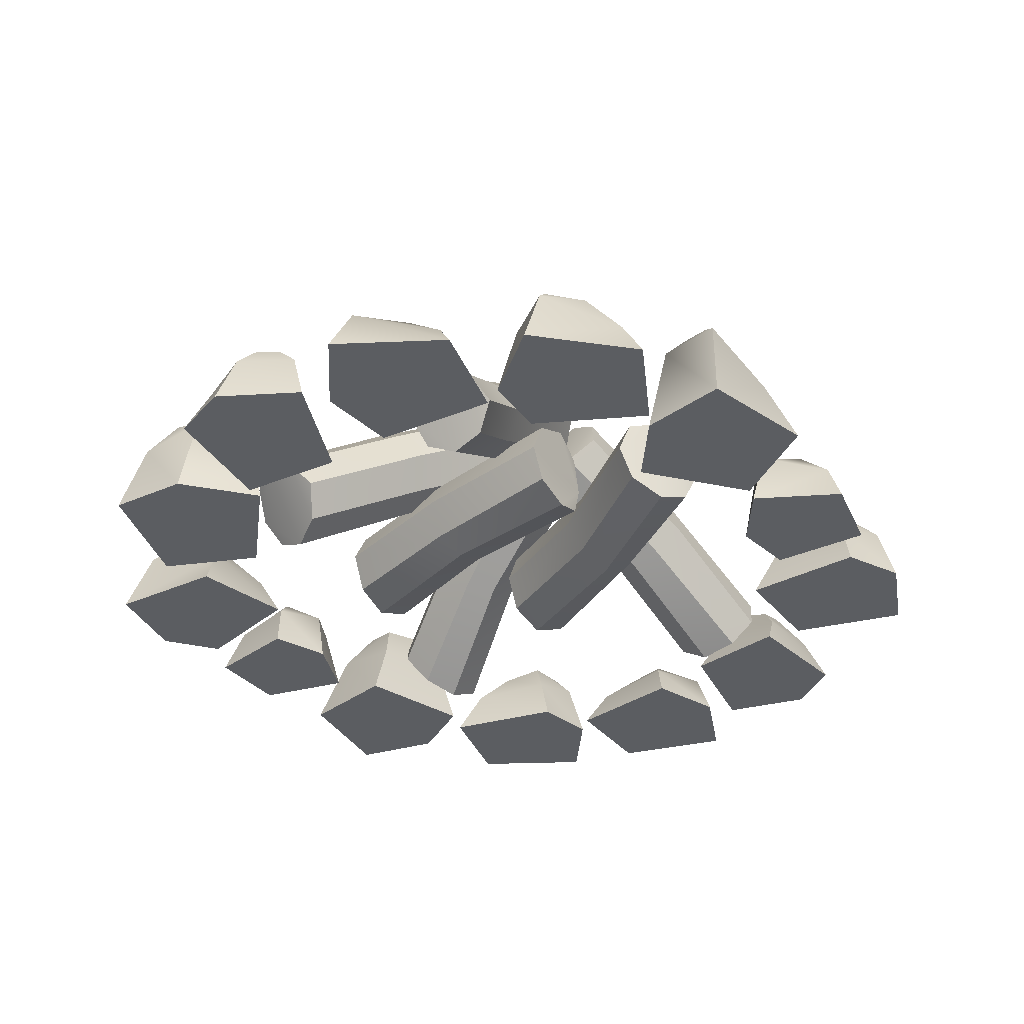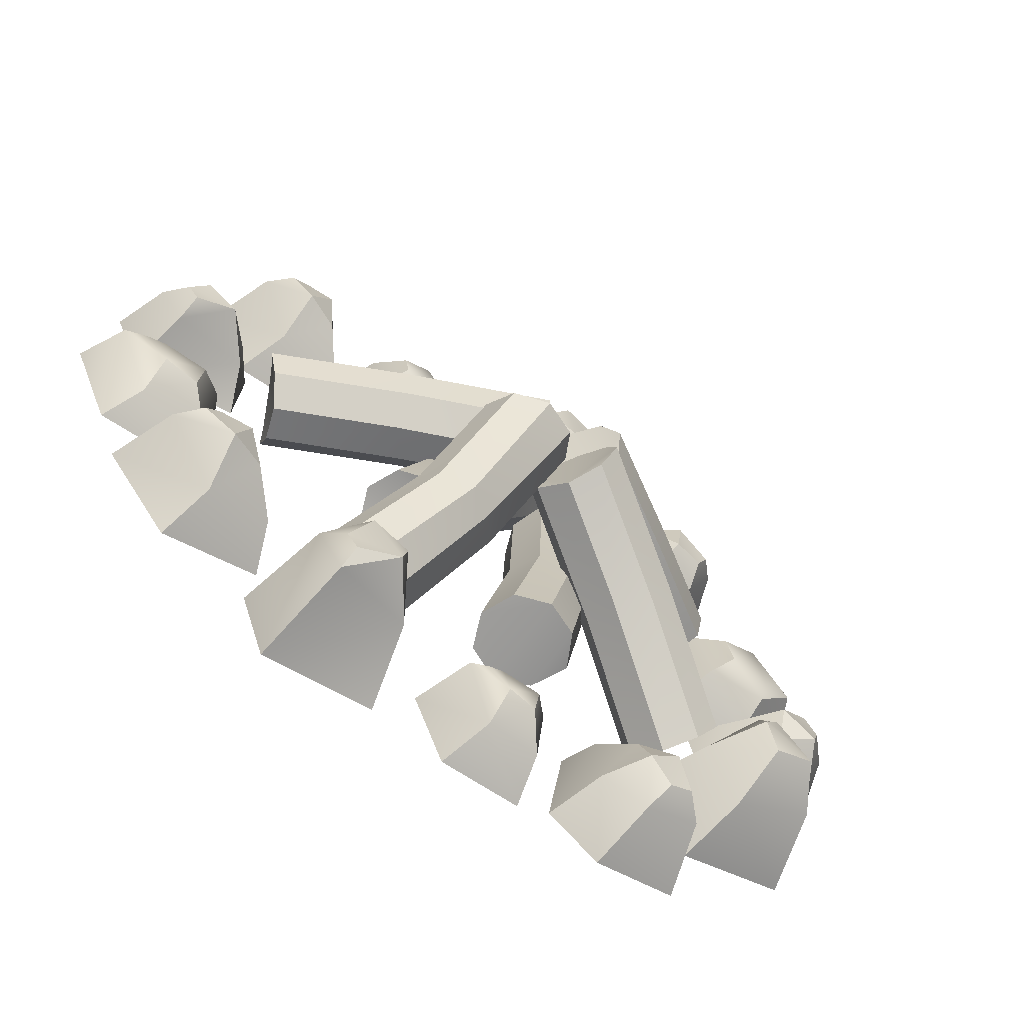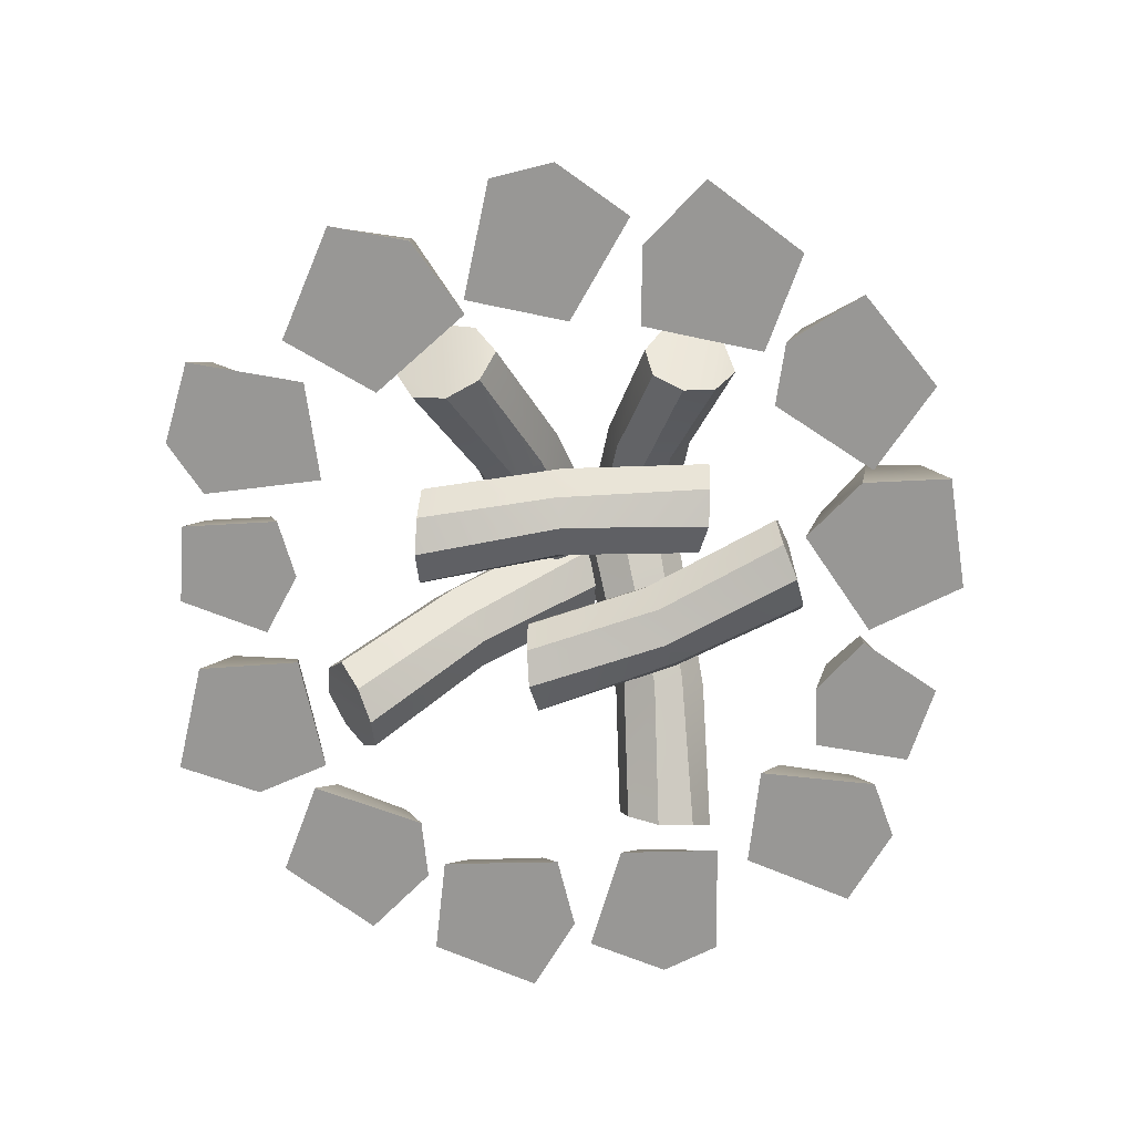
<metadata>
{"format":"obj","ext":"obj","renderer":"f3d","projection":"perspective","resolution":1024,"background":"white","views":[{"elev":-35.8,"azim":-50.9,"up":"+Y"},{"elev":-67.9,"azim":144.7,"up":"+Z"},{"elev":-68.2,"azim":-91.1,"up":"+Y"}]}
</metadata>
<code>
o Bonfire_Cylinder.035
v -0.01354 -0.02391 0.1065
v 0.04278 -0.02391 -0.01514
v 0.001548 -0.01742 0.1107
v 0.05782 -0.01742 -0.01069
v 0.009821 -0.001735 0.112
v 0.06405 -0.001735 -0.008849
v 0.001548 0.01395 0.1107
v 0.05782 0.01395 -0.01069
v -0.01354 0.02044 0.1065
v 0.04278 0.02044 -0.01514
v -0.02804 0.01395 0.1001
v 0.0271 0.01395 -0.01644
v -0.03403 -0.001735 0.09756
v 0.02061 -0.001735 -0.01638
v -0.02804 -0.01742 0.1001
v 0.0271 -0.01742 -0.01644
v 0.02054 -0.02391 0.04748
v 0.03138 -0.01742 0.05413
v 0.04027 -0.001735 0.05405
v 0.03138 0.01395 0.05413
v 0.02054 0.02044 0.04748
v 0.005155 0.01395 0.04447
v 0.00102 -0.001735 0.03791
v 0.005155 -0.01742 0.04447
v -0.008885 0.02842 0.02936
v 0.1088 -0.03337 0.04696
v -0.00685 0.03162 0.0459
v 0.1106 -0.03007 0.0635
v 0.000528 0.04367 0.05669
v 0.1171 -0.01724 0.07253
v 0.006905 0.05931 0.05116
v 0.1244 -0.002382 0.06876
v 0.01057 0.06757 0.0368
v 0.1282 0.005792 0.05439
v 0.01054 0.06338 0.02018
v 0.1235 0.003874 0.03816
v 0.004705 0.05023 0.01118
v 0.1153 -0.008159 0.02943
v -0.003212 0.03569 0.01493
v 0.1097 -0.02381 0.0329
v 0.0495 -0.003416 0.04426
v 0.0486 0.001873 0.05749
v 0.05728 0.01324 0.06848
v 0.06236 0.02956 0.06275
v 0.06895 0.03574 0.0517
v 0.06576 0.03309 0.03524
v 0.06384 0.01789 0.0268
v 0.05201 0.005405 0.02998
v 0.06053 -0.02809 -0.08859
v 0.0165 0.04038 0.0179
v 0.0455 -0.02325 -0.0948
v 0.001504 0.04512 0.01152
v 0.03807 -0.009725 -0.1036
v -0.003952 0.05813 0.002084
v 0.04732 0.003425 -0.1112
v 0.003328 0.07179 -0.004878
v 0.06311 0.009626 -0.1118
v 0.01908 0.07809 -0.00529
v 0.07776 0.005954 -0.1037
v 0.03441 0.07166 -0.001628
v 0.08305 -0.006692 -0.09369
v 0.03994 0.05764 0.006166
v 0.07594 -0.02072 -0.0873
v 0.03259 0.04499 0.01477
v 0.03245 0.005805 -0.03657
v 0.02142 0.008986 -0.04505
v 0.0135 0.02326 -0.0527
v 0.02324 0.03566 -0.06144
v 0.03503 0.04352 -0.05976
v 0.05024 0.038 -0.05462
v 0.05408 0.02764 -0.04107
v 0.04841 0.01133 -0.03823
v -0.09809 -0.02738 -0.05357
v 0.005287 0.04109 -0.002656
v -0.1053 -0.02253 -0.03898
v -0.002061 0.04583 0.01189
v -0.1146 -0.009013 -0.03214
v -0.01183 0.05884 0.01672
v -0.1215 0.004137 -0.04187
v -0.0183 0.0725 0.008996
v -0.1211 0.01034 -0.05766
v -0.01768 0.07881 -0.006749
v -0.112 0.006665 -0.07176
v -0.01302 0.07237 -0.0218
v -0.1017 -0.00598 -0.07638
v -0.00488 0.05835 -0.02682
v -0.09579 -0.02001 -0.06886
v 0.00322 0.0457 -0.01891
v -0.04801 0.006516 -0.02214
v -0.0572 0.009697 -0.01169
v -0.06535 0.02397 -0.004285
v -0.07344 0.03637 -0.01458
v -0.07098 0.04424 -0.02624
v -0.06486 0.03871 -0.04108
v -0.05108 0.02835 -0.04402
v -0.04862 0.01204 -0.03818
v -0.02211 -0.02391 -0.06793
v -0.03864 -0.02391 0.06508
v -0.03778 -0.01742 -0.06738
v -0.05431 -0.01742 0.06543
v -0.04604 -0.001735 -0.06605
v -0.06081 -0.001735 0.06557
v -0.03778 0.01395 -0.06738
v -0.05431 0.01395 0.06543
v -0.02211 0.02044 -0.06793
v -0.03864 0.02044 0.06508
v -0.006347 0.01395 -0.06625
v -0.02331 0.01395 0.06153
v 0.000124 -0.001735 -0.06569
v -0.01714 -0.001735 0.05949
v -0.006347 -0.01742 -0.06625
v -0.02331 -0.01742 0.06153
v -0.03656 -0.02391 -0.001341
v -0.04891 -0.01742 -0.00437
v -0.05736 -0.001735 -0.001576
v -0.04891 0.01395 -0.00437
v -0.03656 0.02044 -0.001341
v -0.02099 0.01395 -0.003172
v -0.01505 -0.001735 0.001811
v -0.02099 -0.01742 -0.003172
v -0.1021 -0.02231 0.05097
v -0.005278 0.03958 0.02865
v -0.1015 -0.01793 0.06567
v -0.00487 0.04387 0.04338
v -0.106 -0.005707 0.07509
v -0.01056 0.05563 0.05142
v -0.1157 0.00618 0.07035
v -0.01903 0.06797 0.04806
v -0.1221 0.01179 0.05759
v -0.0253 0.07367 0.03527
v -0.121 0.008465 0.04251
v -0.02807 0.06786 0.0213
v -0.1148 -0.002965 0.03439
v -0.02375 0.05518 0.01381
v -0.1068 -0.01564 0.03783
v -0.01391 0.04375 0.01662
v -0.05604 0.008331 0.03607
v -0.05885 0.01121 0.04833
v -0.06215 0.02411 0.05772
v -0.073 0.03531 0.05301
v -0.07606 0.04243 0.04269
v -0.07757 0.03744 0.02826
v -0.06788 0.02806 0.01999
v -0.06341 0.01333 0.02358
v -0.1413 -0.02212 -0.04608
v -0.1515 -0.005275 -0.03943
v -0.1325 -0.02212 0.000197
v -0.1434 -0.00241 -0.008586
v -0.1603 0.01814 -0.008424
v -0.1614 0.01101 -0.0253
v -0.1796 -0.02212 0.02547
v -0.1757 0.00563 0.01451
v -0.2024 -0.02212 -0.00745
v -0.1948 -0.02212 -0.03565
v -0.1867 -0.000704 -0.02855
v -0.1929 0.003996 -0.005654
v -0.1762 0.01557 0.004362
v -0.1834 0.01473 -0.003859
v -0.178 0.01732 -0.01779
v -0.1204 -0.02212 0.0861
v -0.1283 -0.007256 0.07694
v -0.165 -0.02212 0.1011
v -0.1578 -0.005046 0.08909
v -0.1602 0.006717 0.07237
v -0.1437 0.005303 0.06904
v -0.1964 -0.02212 0.05782
v -0.185 0.001155 0.06023
v -0.1669 -0.02212 0.03084
v -0.131 -0.02212 0.0317
v -0.137 -0.00373 0.04069
v -0.1674 -0.000105 0.04048
v -0.1751 0.004738 0.05832
v -0.1679 0.004086 0.05011
v -0.1465 0.006082 0.05076
v -0.06635 -0.02212 0.1379
v -0.07628 -0.001944 0.1309
v -0.1061 -0.02212 0.1632
v -0.102 0.000921 0.1498
v -0.1084 0.02147 0.1342
v -0.09306 0.01434 0.1269
v -0.147 -0.02212 0.1288
v -0.1354 0.008961 0.1284
v -0.1248 -0.02212 0.09545
v -0.09582 -0.02212 0.09204
v -0.09942 0.002627 0.1022
v -0.123 0.007327 0.1049
v -0.1261 0.0189 0.1241
v -0.1211 0.01806 0.1144
v -0.1062 0.02065 0.1143
v 0.01158 -0.02212 0.1412
v -0.000508 0.007833 0.1401
v -0.01034 -0.02212 0.1829
v -0.01341 0.0121 0.1692
v -0.02673 0.03483 0.1588
v -0.01705 0.03209 0.1449
v -0.06295 -0.02212 0.1733
v -0.05305 0.02408 0.1672
v -0.06024 -0.02212 0.1334
v -0.03373 -0.02212 0.1092
v -0.03181 0.01464 0.1198
v -0.05394 0.02165 0.1407
v -0.04715 0.031 0.1589
v -0.04764 0.02974 0.148
v -0.03171 0.0336 0.1337
v 0.07786 -0.02212 0.1638
v 0.07178 -0.001853 0.1563
v 0.04185 -0.02212 0.1745
v 0.04796 0.00043 0.1651
v 0.04649 0.01258 0.1517
v 0.0598 0.01112 0.1496
v 0.01809 -0.02212 0.1391
v 0.02709 0.006837 0.1414
v 0.0424 -0.02212 0.1185
v 0.07093 -0.02212 0.1202
v 0.06594 0.001789 0.1272
v 0.04172 0.005535 0.1261
v 0.0351 0.01054 0.1401
v 0.04105 0.009866 0.1338
v 0.05809 0.01193 0.1349
v 0.1107 0.02065 0.1346
v 0.124 0.01806 0.1414
v 0.1329 0.0189 0.1351
v 0.1212 0.007327 0.1506
v 0.09906 0.002627 0.1421
v 0.09116 -0.02212 0.1494
v 0.1184 -0.02212 0.1598
v 0.143 0.008961 0.1356
v 0.1535 -0.02212 0.1406
v 0.1049 0.01434 0.1172
v 0.1218 0.02147 0.1179
v 0.1234 0.000921 0.1011
v 0.1332 -0.02212 0.09114
v 0.09187 -0.001944 0.1059
v 0.08629 -0.02212 0.09516
v -0.1215 -0.02212 -0.1256
v -0.129 0.007833 -0.1161
v -0.09837 -0.02212 -0.08458
v -0.1115 0.0121 -0.08941
v -0.1275 0.03483 -0.08386
v -0.1339 0.03209 -0.09951
v -0.1349 -0.02212 -0.04557
v -0.1347 0.02408 -0.05721
v -0.167 -0.02212 -0.06949
v -0.1729 -0.02212 -0.1049
v -0.163 0.01464 -0.1007
v -0.1575 0.02165 -0.07082
v -0.1385 0.031 -0.06665
v -0.1479 0.02974 -0.07215
v -0.1513 0.0336 -0.09331
v 0.1282 -0.02212 0.07625
v 0.1394 -0.005811 0.0722
v 0.1302 -0.02212 0.03014
v 0.1387 -0.003005 0.04098
v 0.1548 0.01713 0.04464
v 0.152 0.01014 0.06097
v 0.1809 -0.02212 0.01669
v 0.1746 0.004872 0.02625
v 0.1951 -0.02212 0.05321
v 0.1815 -0.02212 0.07839
v 0.1754 -0.001333 0.06979
v 0.1865 0.003272 0.04936
v 0.1729 0.01461 0.03605
v 0.1778 0.01379 0.0455
v 0.1696 0.01632 0.05756
v 0.1381 -0.02212 -0.0545
v 0.1436 -0.007752 -0.04397
v 0.184 -0.02212 -0.0587
v 0.1744 -0.005587 -0.04889
v 0.173 0.005937 -0.0324
v 0.1564 0.004553 -0.03297
v 0.2042 -0.02212 -0.01035
v 0.1939 0.000489 -0.01522
v 0.1699 -0.02212 0.008697
v 0.1359 -0.02212 -0.00023
v 0.1436 -0.004298 -0.007456
v 0.1726 -0.000746 -0.000381
v 0.1839 0.003999 -0.01566
v 0.1752 0.00336 -0.009456
v 0.155 0.005316 -0.01491
v 0.09827 -0.02212 -0.1161
v 0.1062 -0.002547 -0.1072
v 0.1419 -0.02212 -0.1312
v 0.1349 0.000259 -0.1194
v 0.1375 0.02039 -0.103
v 0.1213 0.01341 -0.09959
v 0.1731 -0.02212 -0.08915
v 0.1619 0.008136 -0.09139
v 0.1444 -0.02212 -0.06241
v 0.116 -0.02212 -0.06571
v 0.1217 0.001931 -0.07458
v 0.1448 0.006536 -0.07186
v 0.1521 0.01788 -0.08942
v 0.1452 0.01705 -0.0813
v 0.1309 0.01959 -0.08454
v 0.03308 -0.02212 -0.1225
v 0.04443 0.007031 -0.126
v 0.03725 -0.02212 -0.1684
v 0.04517 0.01121 -0.1572
v 0.06112 0.03347 -0.1528
v 0.05757 0.0308 -0.1366
v 0.08845 -0.02212 -0.1795
v 0.0818 0.02295 -0.1703
v 0.101 -0.02212 -0.1424
v 0.08607 -0.02212 -0.1106
v 0.08035 0.0137 -0.1194
v 0.09254 0.02056 -0.1466
v 0.07957 0.02973 -0.1605
v 0.0841 0.0285 -0.1509
v 0.07507 0.03227 -0.1319
v -0.03333 -0.02212 -0.1734
v -0.02924 -0.002459 -0.1648
v 0.003398 -0.02212 -0.1754
v -0.004534 -0.000222 -0.1679
v -0.006163 0.01168 -0.1548
v -0.01933 0.01026 -0.1557
v 0.01806 -0.02212 -0.1363
v 0.009988 0.006055 -0.1405
v -0.009779 -0.02212 -0.1221
v -0.03659 -0.02212 -0.1302
v -0.03025 0.00111 -0.1358
v -0.007404 0.00478 -0.1293
v 0.002076 0.009683 -0.1411
v -0.005029 0.009023 -0.1364
v -0.02102 0.01104 -0.1414
v -0.07122 0.01959 -0.1529
v -0.08236 0.01705 -0.1624
v -0.09227 0.01788 -0.1584
v -0.07764 0.006536 -0.1706
v -0.05845 0.001931 -0.1575
v -0.04927 -0.02212 -0.1627
v -0.07291 -0.02212 -0.1788
v -0.1018 0.008136 -0.1612
v -0.1107 -0.02212 -0.1684
v -0.06964 0.01341 -0.1351
v -0.08559 0.02039 -0.1395
v -0.09089 0.000259 -0.1239
v -0.1025 -0.02212 -0.1166
v -0.05977 -0.002547 -0.1214
v -0.05689 -0.02212 -0.1098
f 17 4 18
f 4 19 18
f 19 8 20
f 8 21 20
f 21 12 22
f 12 23 22
f 23 16 24
f 16 17 24
f 24 1 15
f 13 24 15
f 22 13 11
f 9 22 11
f 7 21 9
f 5 20 7
f 18 5 3
f 17 3 1
f 41 28 42
f 28 43 42
f 43 32 44
f 32 45 44
f 45 36 46
f 36 47 46
f 47 40 48
f 40 41 48
f 48 25 39
f 37 48 39
f 46 37 35
f 33 46 35
f 31 45 33
f 29 44 31
f 42 29 27
f 41 27 25
f 65 52 66
f 52 67 66
f 67 56 68
f 56 69 68
f 69 60 70
f 60 71 70
f 71 64 72
f 64 65 72
f 72 49 63
f 61 72 63
f 70 61 59
f 57 70 59
f 55 69 57
f 53 68 55
f 66 53 51
f 65 51 49
f 89 76 90
f 76 91 90
f 91 80 92
f 80 93 92
f 93 84 94
f 84 95 94
f 95 88 96
f 88 89 96
f 96 73 87
f 85 96 87
f 94 85 83
f 81 94 83
f 79 93 81
f 77 92 79
f 90 77 75
f 89 75 73
f 113 100 114
f 100 115 114
f 115 104 116
f 104 117 116
f 117 108 118
f 108 119 118
f 119 112 120
f 112 113 120
f 120 97 111
f 109 120 111
f 118 109 107
f 105 118 107
f 103 117 105
f 101 116 103
f 114 101 99
f 113 99 97
f 137 124 138
f 124 139 138
f 139 128 140
f 128 141 140
f 141 132 142
f 132 143 142
f 143 136 144
f 136 137 144
f 135 137 121
f 133 144 135
f 142 133 131
f 141 131 129
f 140 129 127
f 125 140 127
f 138 125 123
f 121 138 123
f 17 2 4
f 4 6 19
f 19 6 8
f 8 10 21
f 21 10 12
f 12 14 23
f 23 14 16
f 16 2 17
f 24 17 1
f 13 23 24
f 22 23 13
f 9 21 22
f 7 20 21
f 5 19 20
f 18 19 5
f 17 18 3
f 41 26 28
f 28 30 43
f 43 30 32
f 32 34 45
f 45 34 36
f 36 38 47
f 47 38 40
f 40 26 41
f 48 41 25
f 37 47 48
f 46 47 37
f 33 45 46
f 31 44 45
f 29 43 44
f 42 43 29
f 41 42 27
f 65 50 52
f 52 54 67
f 67 54 56
f 56 58 69
f 69 58 60
f 60 62 71
f 71 62 64
f 64 50 65
f 72 65 49
f 61 71 72
f 70 71 61
f 57 69 70
f 55 68 69
f 53 67 68
f 66 67 53
f 65 66 51
f 89 74 76
f 76 78 91
f 91 78 80
f 80 82 93
f 93 82 84
f 84 86 95
f 95 86 88
f 88 74 89
f 96 89 73
f 85 95 96
f 94 95 85
f 81 93 94
f 79 92 93
f 77 91 92
f 90 91 77
f 89 90 75
f 113 98 100
f 100 102 115
f 115 102 104
f 104 106 117
f 117 106 108
f 108 110 119
f 119 110 112
f 112 98 113
f 120 113 97
f 109 119 120
f 118 119 109
f 105 117 118
f 103 116 117
f 101 115 116
f 114 115 101
f 113 114 99
f 137 122 124
f 124 126 139
f 139 126 128
f 128 130 141
f 141 130 132
f 132 134 143
f 143 134 136
f 136 122 137
f 135 144 137
f 133 143 144
f 142 143 133
f 141 142 131
f 140 141 129
f 125 139 140
f 138 139 125
f 121 137 138
f 8 6 14
f 9 13 1
f 32 30 38
f 33 37 25
f 56 54 62
f 57 61 49
f 80 78 86
f 81 85 73
f 104 102 110
f 105 109 97
f 128 126 134
f 129 133 121
f 6 4 14
f 4 2 14
f 2 16 14
f 14 12 10
f 10 8 14
f 15 1 13
f 1 3 7
f 3 5 7
f 7 9 1
f 9 11 13
f 30 28 38
f 28 26 38
f 26 40 38
f 38 36 34
f 34 32 38
f 39 25 37
f 25 27 31
f 27 29 31
f 31 33 25
f 33 35 37
f 54 52 62
f 52 50 62
f 50 64 62
f 62 60 58
f 58 56 62
f 63 49 61
f 49 51 55
f 51 53 55
f 55 57 49
f 57 59 61
f 78 76 86
f 76 74 86
f 74 88 86
f 86 84 82
f 82 80 86
f 87 73 85
f 73 75 79
f 75 77 79
f 79 81 73
f 81 83 85
f 102 100 110
f 100 98 110
f 98 112 110
f 110 108 106
f 106 104 110
f 111 97 109
f 97 99 103
f 99 101 103
f 103 105 97
f 105 107 109
f 126 124 134
f 124 122 134
f 122 136 134
f 134 132 130
f 130 128 134
f 135 121 133
f 121 123 127
f 123 125 127
f 127 129 121
f 129 131 133
f 160 163 162
f 162 167 166
f 169 161 160
f 163 165 164
f 166 171 168
f 164 173 172
f 170 168 171
f 168 169 160
f 167 173 171
f 167 164 172
f 171 174 170
f 170 165 161
f 174 164 165
f 175 178 177
f 178 181 177
f 184 176 175
f 178 180 179
f 181 186 183
f 179 188 187
f 185 183 186
f 184 177 183
f 182 188 186
f 182 179 187
f 186 189 185
f 185 180 176
f 189 179 180
f 205 208 207
f 208 211 207
f 214 206 205
f 208 210 209
f 211 216 213
f 209 218 217
f 215 213 216
f 213 214 205
f 212 218 216
f 212 209 217
f 216 219 215
f 215 210 206
f 219 209 210
f 220 230 229
f 224 229 233
f 223 220 224
f 227 230 222
f 227 221 223
f 225 232 226
f 224 226 223
f 230 221 222
f 228 223 226
f 231 229 230
f 225 233 234
f 231 228 232
f 234 231 232
f 250 253 252
f 253 256 252
f 259 251 250
f 253 255 254
f 256 261 258
f 254 263 262
f 260 258 261
f 259 252 258
f 257 263 261
f 257 254 262
f 261 264 260
f 260 255 251
f 264 254 255
f 280 283 282
f 283 286 282
f 289 281 280
f 283 285 284
f 286 291 288
f 284 293 292
f 290 288 291
f 289 282 288
f 287 293 291
f 287 284 292
f 291 294 290
f 290 285 281
f 294 284 285
f 310 313 312
f 313 316 312
f 319 311 310
f 313 315 314
f 316 321 318
f 314 323 322
f 320 318 321
f 318 319 310
f 317 323 321
f 317 314 322
f 321 324 320
f 320 315 311
f 324 314 315
f 325 335 334
f 329 334 338
f 328 325 329
f 332 335 327
f 332 326 328
f 330 337 331
f 329 331 328
f 335 326 327
f 333 328 331
f 336 334 335
f 330 338 339
f 336 333 337
f 339 336 337
f 160 161 163
f 162 163 167
f 169 170 161
f 163 161 165
f 166 167 171
f 164 174 173
f 170 169 168
f 160 162 168
f 162 166 168
f 167 172 173
f 167 163 164
f 171 173 174
f 170 174 165
f 175 176 178
f 178 182 181
f 184 185 176
f 178 176 180
f 181 182 186
f 179 189 188
f 185 184 183
f 175 177 184
f 177 181 183
f 182 187 188
f 182 178 179
f 186 188 189
f 185 189 180
f 205 206 208
f 208 212 211
f 214 215 206
f 208 206 210
f 211 212 216
f 209 219 218
f 215 214 213
f 205 207 213
f 207 211 213
f 212 217 218
f 212 208 209
f 216 218 219
f 215 219 210
f 224 220 229
f 223 221 220
f 227 231 230
f 227 222 221
f 234 232 225
f 232 228 226
f 224 225 226
f 230 220 221
f 228 227 223
f 231 233 229
f 225 224 233
f 231 227 228
f 234 233 231
f 250 251 253
f 253 257 256
f 259 260 251
f 253 251 255
f 256 257 261
f 254 264 263
f 260 259 258
f 250 252 259
f 252 256 258
f 257 262 263
f 257 253 254
f 261 263 264
f 260 264 255
f 280 281 283
f 283 287 286
f 289 290 281
f 283 281 285
f 286 287 291
f 284 294 293
f 290 289 288
f 280 282 289
f 282 286 288
f 287 292 293
f 287 283 284
f 291 293 294
f 290 294 285
f 310 311 313
f 313 317 316
f 319 320 311
f 313 311 315
f 316 317 321
f 314 324 323
f 320 319 318
f 310 312 318
f 312 316 318
f 317 322 323
f 317 313 314
f 321 323 324
f 320 324 315
f 329 325 334
f 328 326 325
f 332 336 335
f 332 327 326
f 339 337 330
f 337 333 331
f 329 330 331
f 335 325 326
f 333 332 328
f 336 338 334
f 330 329 338
f 336 332 333
f 339 338 336
f 145 148 147
f 148 151 147
f 154 146 145
f 148 150 149
f 151 156 153
f 149 158 157
f 155 153 156
f 154 147 153
f 152 158 156
f 152 149 157
f 156 159 155
f 155 150 146
f 159 149 150
f 190 193 192
f 193 196 192
f 199 191 190
f 193 195 194
f 196 201 198
f 194 203 202
f 200 198 201
f 198 199 190
f 197 203 201
f 197 194 202
f 201 204 200
f 200 195 191
f 204 194 195
f 235 238 237
f 238 241 237
f 244 236 235
f 238 240 239
f 241 246 243
f 239 248 247
f 245 243 246
f 243 244 235
f 242 248 246
f 242 239 247
f 246 249 245
f 245 240 236
f 249 239 240
f 265 268 267
f 267 272 271
f 274 266 265
f 268 270 269
f 271 276 273
f 269 278 277
f 275 273 276
f 273 274 265
f 272 278 276
f 272 269 277
f 276 279 275
f 275 270 266
f 279 269 270
f 295 298 297
f 298 301 297
f 304 296 295
f 298 300 299
f 301 306 303
f 299 308 307
f 305 303 306
f 303 304 295
f 302 308 306
f 302 299 307
f 306 309 305
f 305 300 296
f 309 299 300
f 145 146 148
f 148 152 151
f 154 155 146
f 148 146 150
f 151 152 156
f 149 159 158
f 155 154 153
f 145 147 154
f 147 151 153
f 152 157 158
f 152 148 149
f 156 158 159
f 155 159 150
f 190 191 193
f 193 197 196
f 199 200 191
f 193 191 195
f 196 197 201
f 194 204 203
f 200 199 198
f 190 192 198
f 192 196 198
f 197 202 203
f 197 193 194
f 201 203 204
f 200 204 195
f 235 236 238
f 238 242 241
f 244 245 236
f 238 236 240
f 241 242 246
f 239 249 248
f 245 244 243
f 235 237 243
f 237 241 243
f 242 247 248
f 242 238 239
f 246 248 249
f 245 249 240
f 265 266 268
f 267 268 272
f 274 275 266
f 268 266 270
f 271 272 276
f 269 279 278
f 275 274 273
f 265 267 273
f 267 271 273
f 272 277 278
f 272 268 269
f 276 278 279
f 275 279 270
f 295 296 298
f 298 302 301
f 304 305 296
f 298 296 300
f 301 302 306
f 299 309 308
f 305 304 303
f 295 297 303
f 297 301 303
f 302 307 308
f 302 298 299
f 306 308 309
f 305 309 300

</code>
